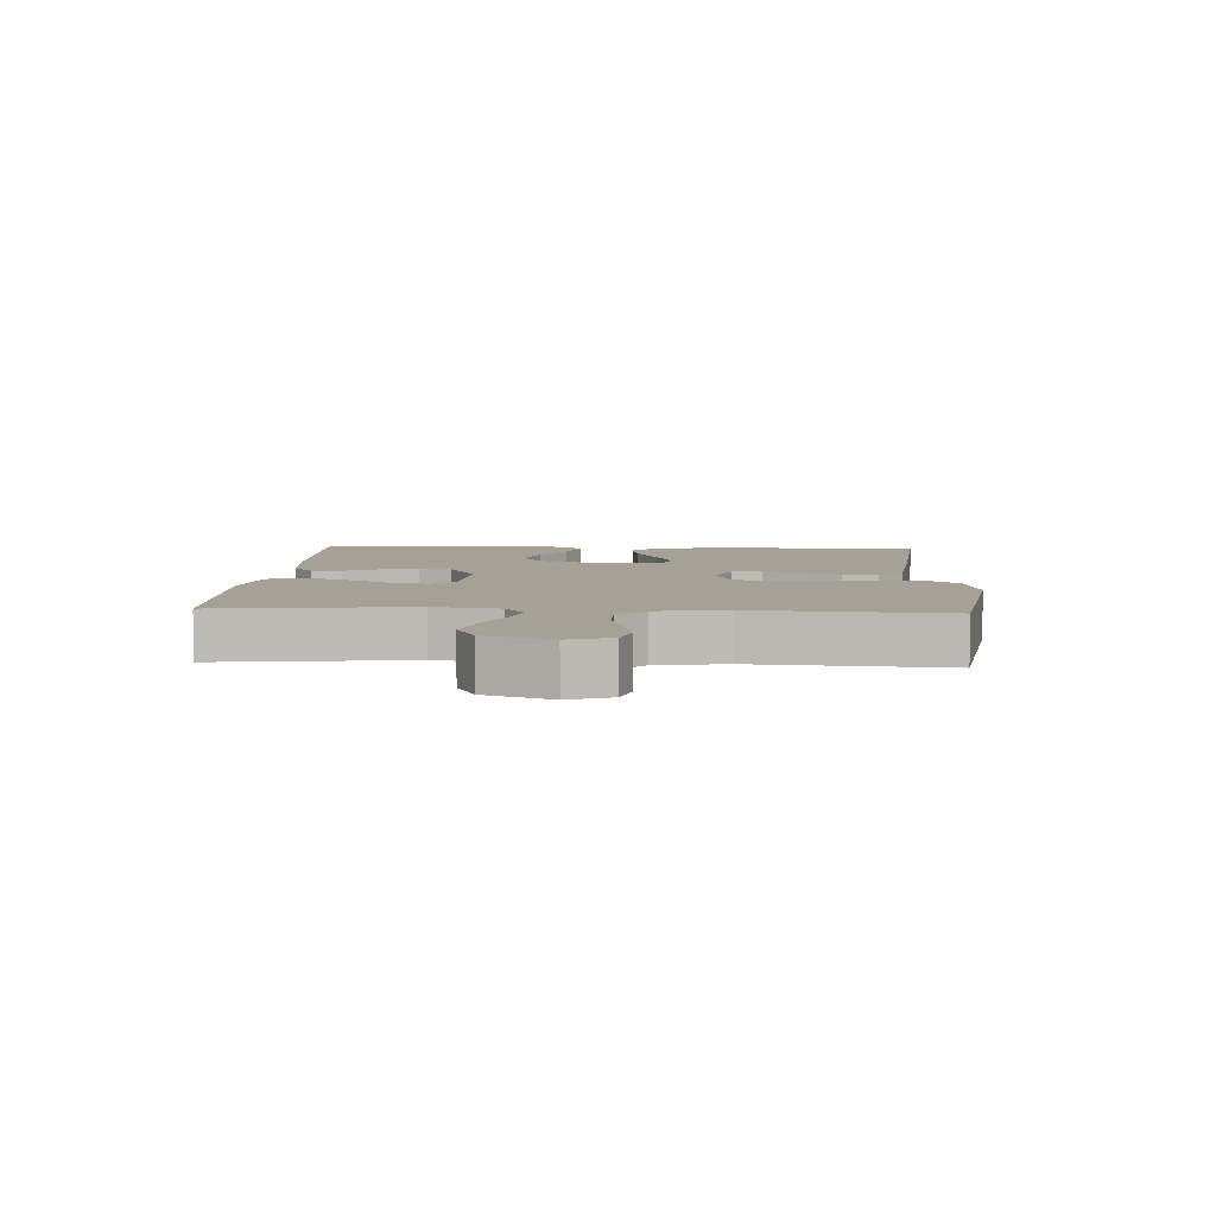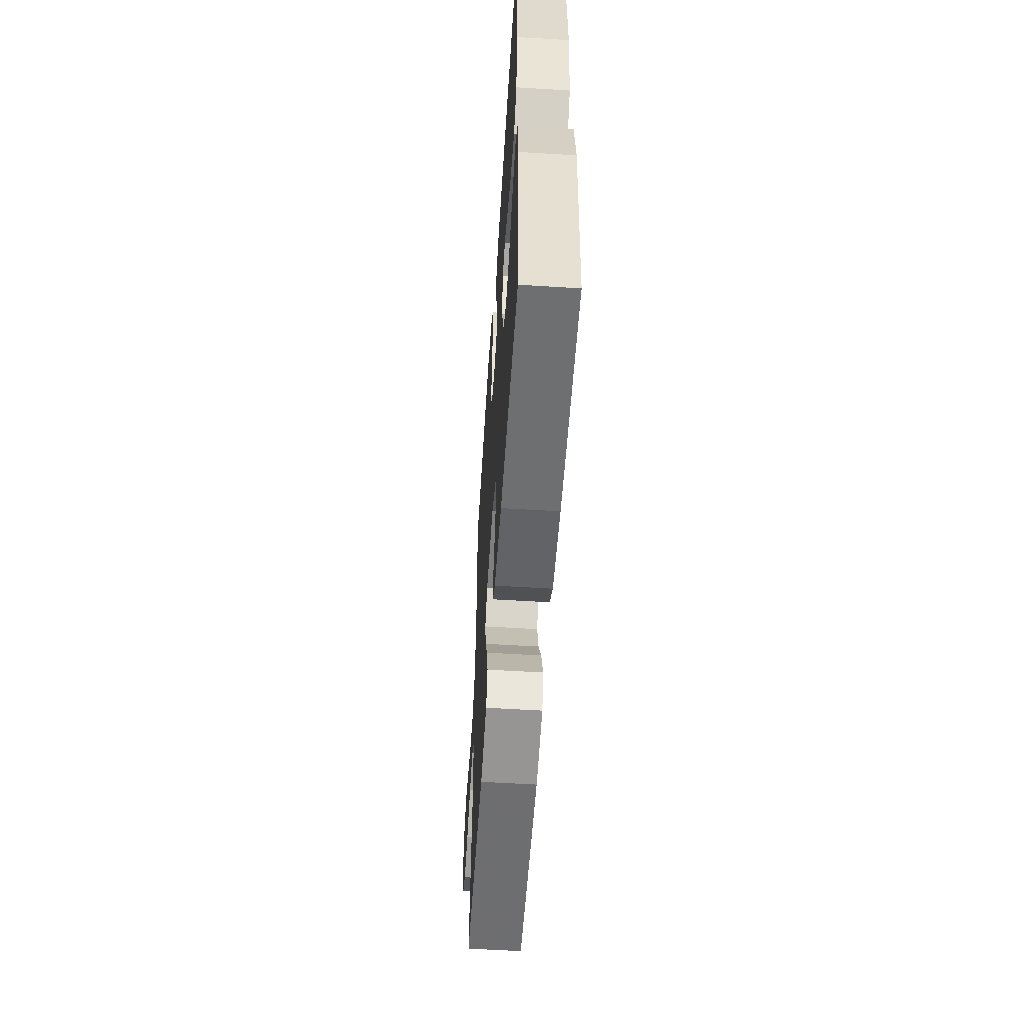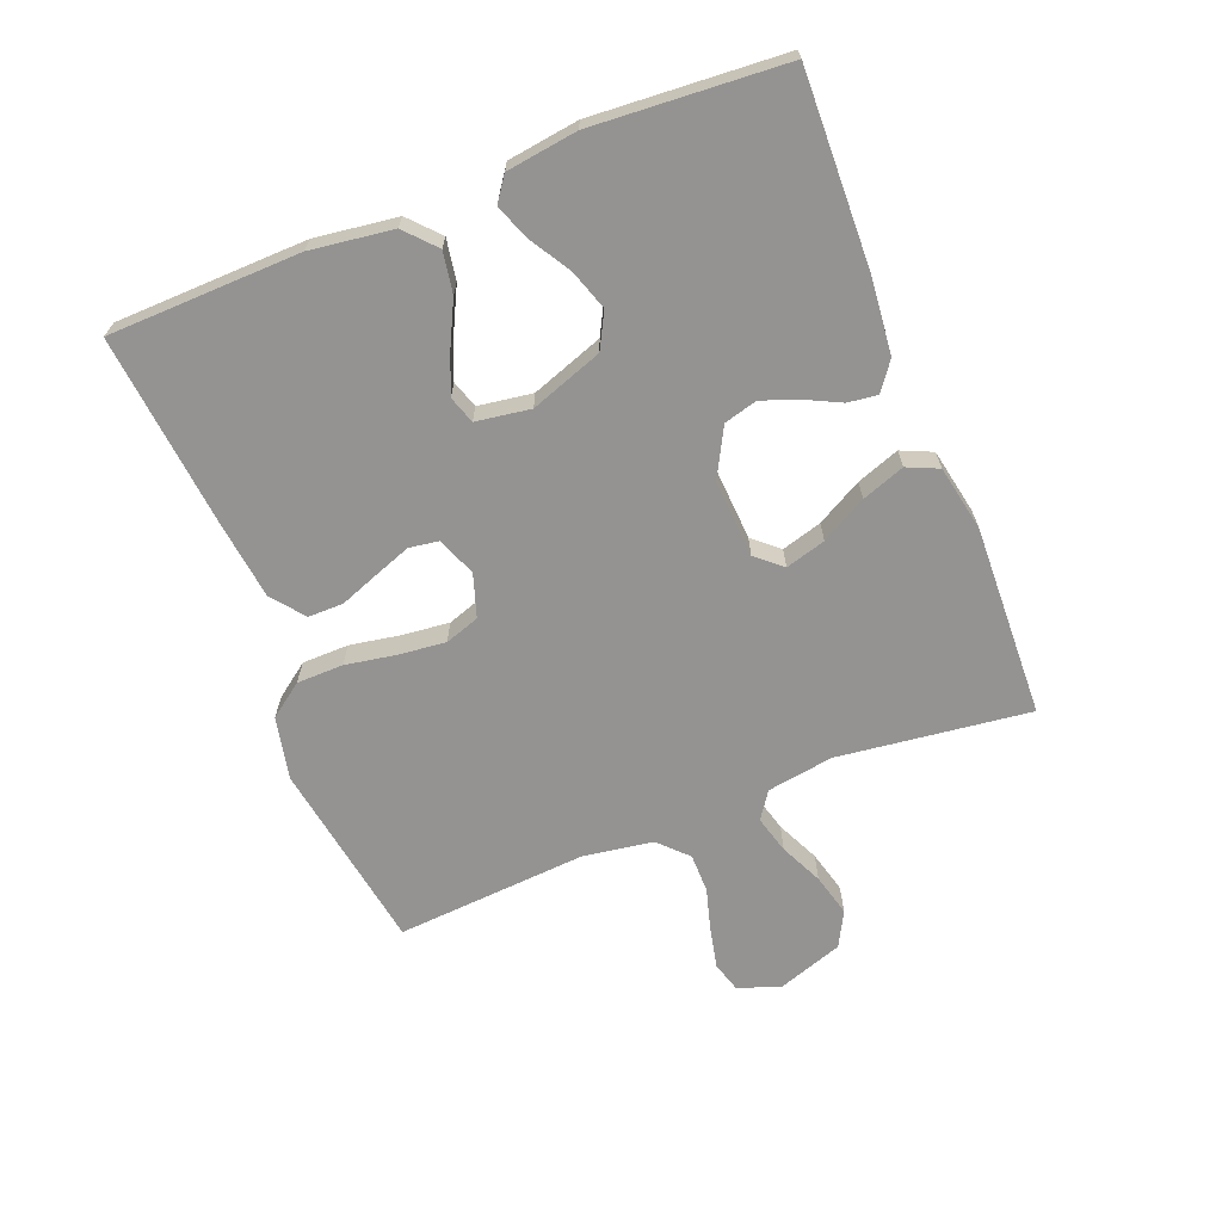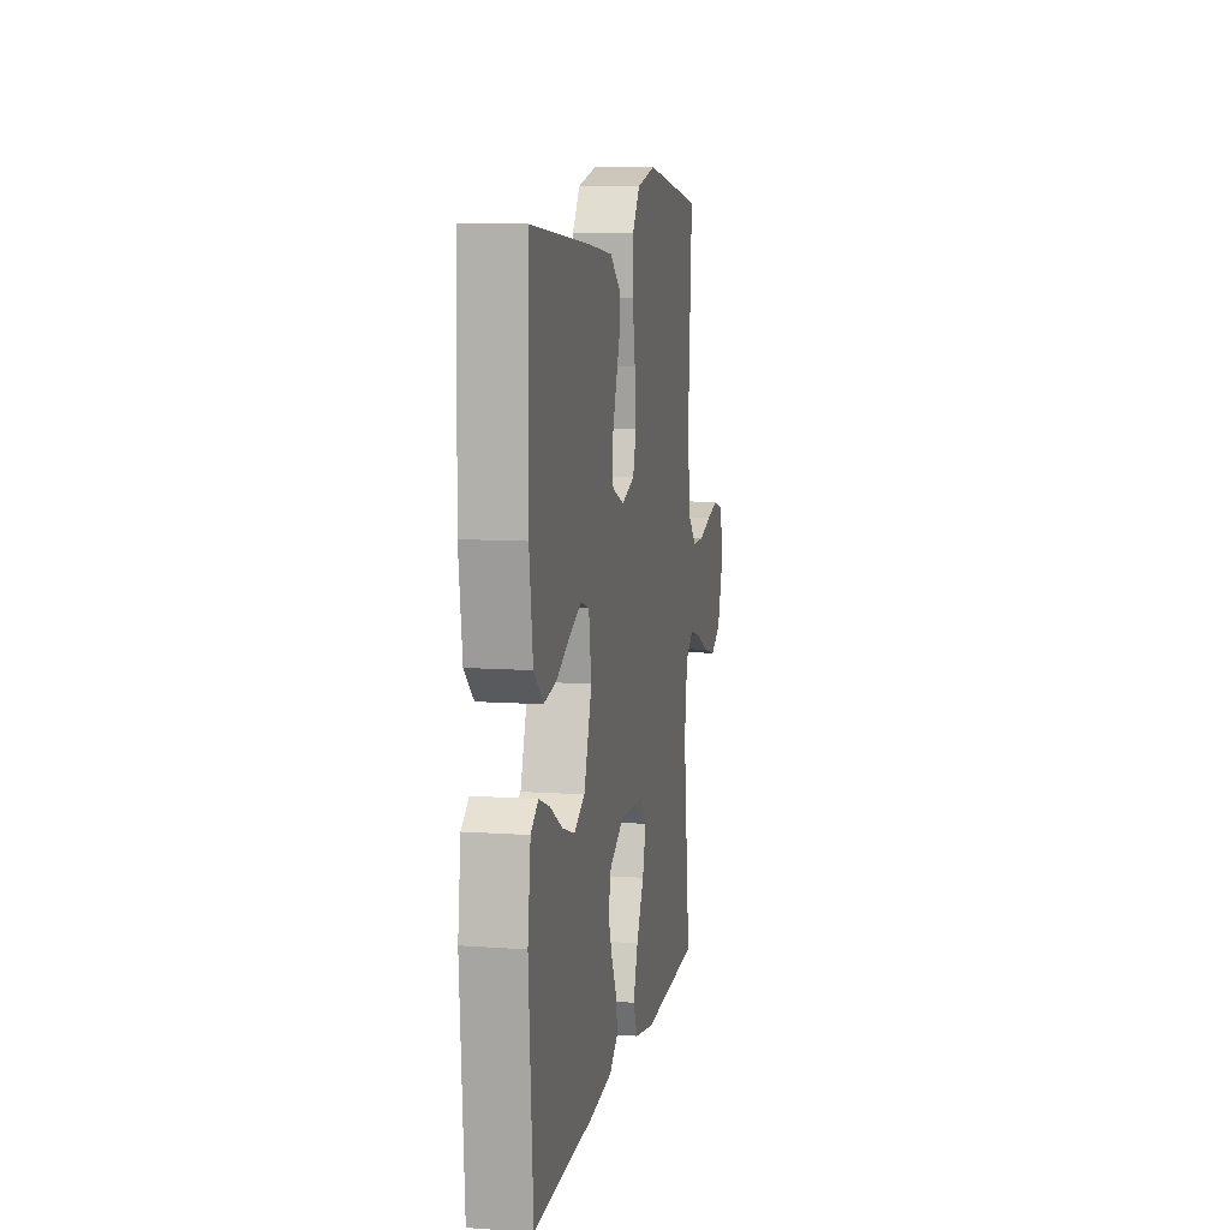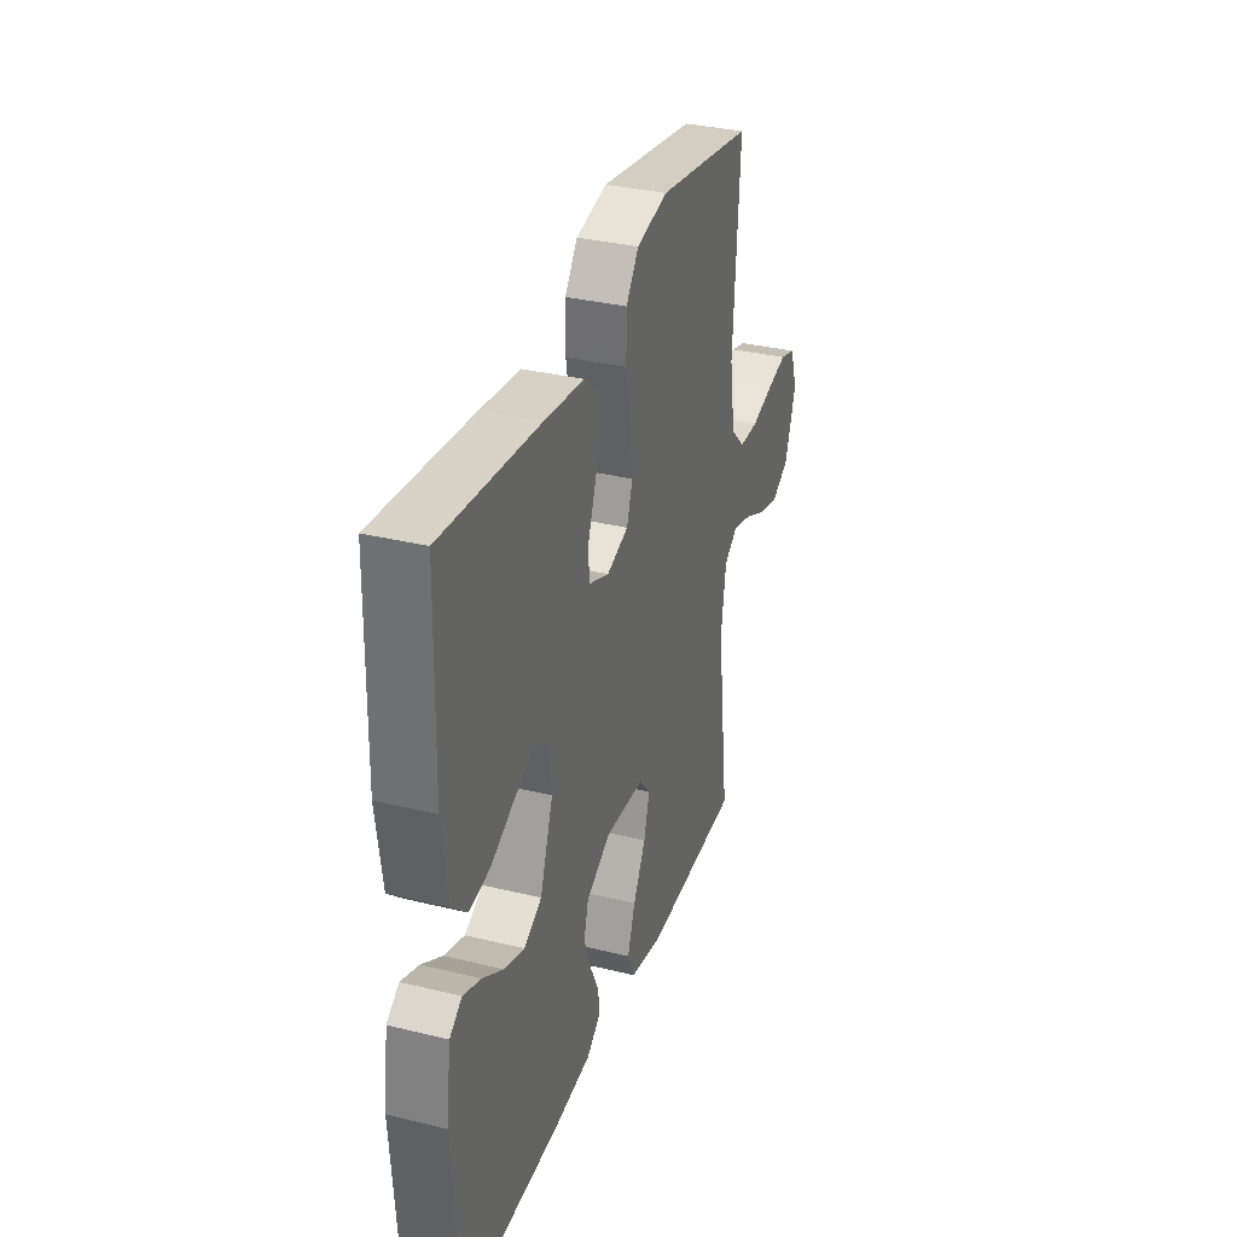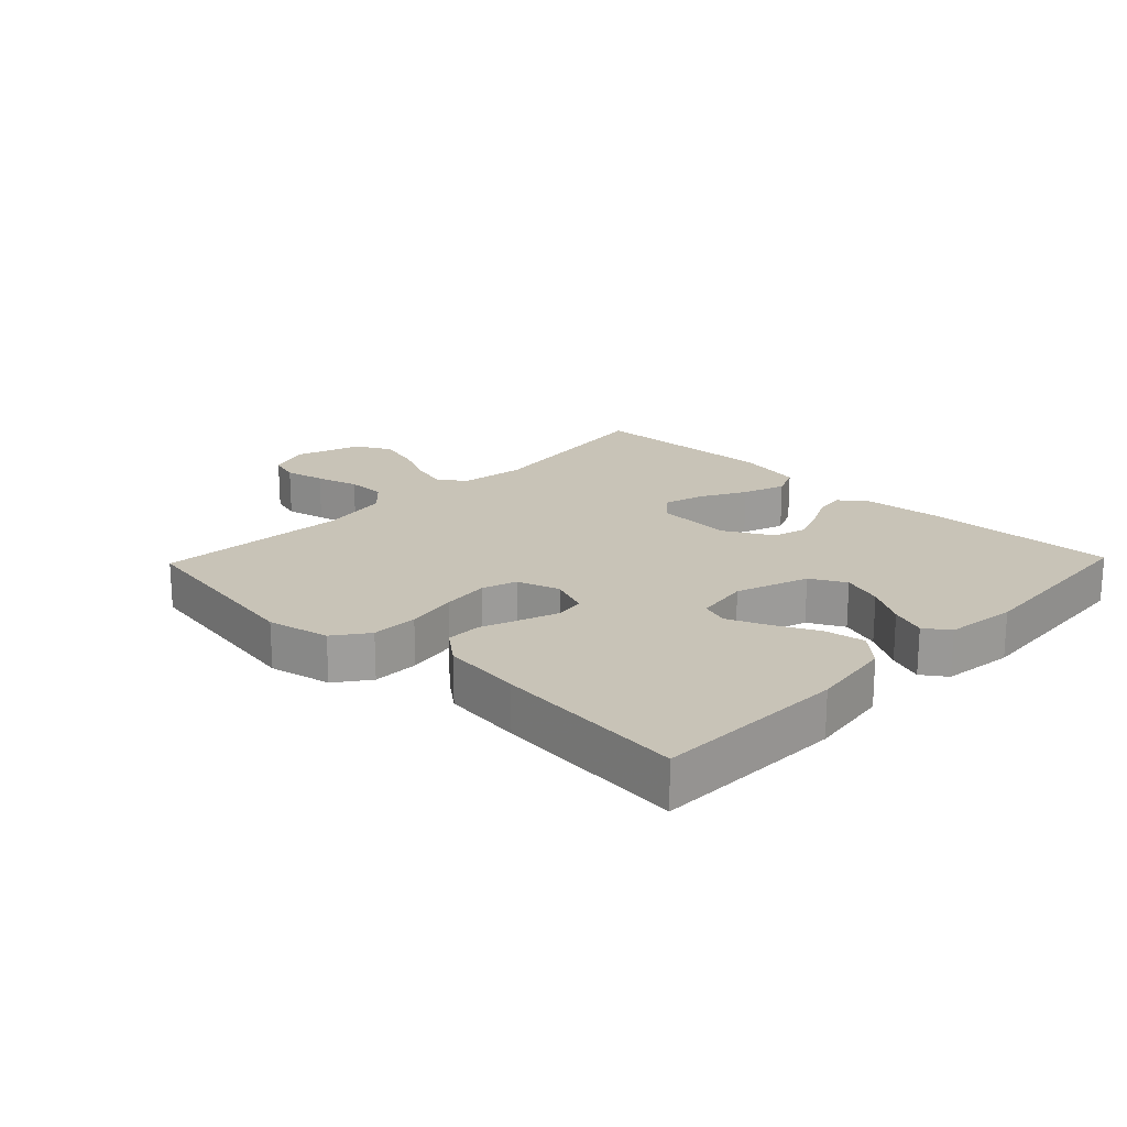
<metadata>
{"format":"obj","ext":"obj","renderer":"f3d","projection":"perspective","resolution":1024,"background":"white","views":[{"elev":6.2,"azim":-86.8,"up":"+Y"},{"elev":-56.5,"azim":86.3,"up":"+Z"},{"elev":-66.8,"azim":111.7,"up":"+Y"},{"elev":9.7,"azim":100.4,"up":"+Z"},{"elev":33.1,"azim":108.6,"up":"+Z"},{"elev":19.7,"azim":43.9,"up":"+Y"}]}
</metadata>
<code>
v 0.5 0.07 -0.5
v 0.2 0.07 -0.49
v 0.08 0.07 -0.478
v 0.036 0.07 -0.445
v 0.042 0.07 -0.399
v 0.069 0.07 -0.344
v 0.09 0.07 -0.287
v 0.076 0.07 -0.235
v 0 0.07 -0.194
v -0.121 0.07 -0.201
v -0.156 0.07 -0.241
v -0.138 0.07 -0.304
v -0.099 0.07 -0.375
v -0.075 0.07 -0.442
v -0.097 0.07 -0.491
v -0.2 0.07 -0.511
v -0.5 0.07 -0.5
v -0.462 0.07 -0.2
v -0.478 0.07 -0.096
v -0.52 0.07 -0.067
v -0.579 0.07 -0.083
v -0.646 0.07 -0.114
v -0.712 0.07 -0.131
v -0.767 0.07 -0.102
v -0.802 0.07 0
v -0.779 0.07 0.067
v -0.731 0.07 0.081
v -0.668 0.07 0.067
v -0.601 0.07 0.048
v -0.54 0.07 0.048
v -0.496 0.07 0.091
v -0.479 0.07 0.2
v -0.5 0.07 0.5
v -0.2 0.07 0.548
v -0.103 0.07 0.527
v -0.064 0.07 0.474
v -0.063 0.07 0.401
v -0.077 0.07 0.322
v -0.085 0.07 0.248
v -0.067 0.07 0.194
v 0 0.07 0.172
v 0.061 0.07 0.196
v 0.068 0.07 0.242
v 0.047 0.07 0.3
v 0.024 0.07 0.361
v 0.024 0.07 0.416
v 0.075 0.07 0.456
v 0.2 0.07 0.471
v 0.5 0.07 0.5
v 0.507 0.07 0.2
v 0.489 0.07 0.071
v 0.442 0.07 0.028
v 0.378 0.07 0.039
v 0.31 0.07 0.073
v 0.248 0.07 0.099
v 0.205 0.07 0.085
v 0.192 0.07 0
v 0.232 0.07 -0.113
v 0.287 0.07 -0.142
v 0.35 0.07 -0.121
v 0.413 0.07 -0.083
v 0.468 0.07 -0.062
v 0.506 0.07 -0.089
v 0.521 0.07 -0.2
v 0.5 0 -0.5
v 0.2 0 -0.49
v 0.08 0 -0.478
v 0.036 0 -0.445
v 0.042 0 -0.399
v 0.069 0 -0.344
v 0.09 0 -0.287
v 0.076 0 -0.235
v 0 0 -0.194
v -0.121 0 -0.201
v -0.156 0 -0.241
v -0.138 0 -0.304
v -0.099 0 -0.375
v -0.075 0 -0.442
v -0.097 0 -0.491
v -0.2 0 -0.511
v -0.5 0 -0.5
v -0.462 0 -0.2
v -0.478 0 -0.096
v -0.52 0 -0.067
v -0.579 0 -0.083
v -0.646 0 -0.114
v -0.712 0 -0.131
v -0.767 0 -0.102
v -0.802 0 0
v -0.779 0 0.067
v -0.731 0 0.081
v -0.668 0 0.067
v -0.601 0 0.048
v -0.54 0 0.048
v -0.496 0 0.091
v -0.479 0 0.2
v -0.5 0 0.5
v -0.2 0 0.548
v -0.103 0 0.527
v -0.064 0 0.474
v -0.063 0 0.401
v -0.077 0 0.322
v -0.085 0 0.248
v -0.067 0 0.194
v 0 0 0.172
v 0.061 0 0.196
v 0.068 0 0.242
v 0.047 0 0.3
v 0.024 0 0.361
v 0.024 0 0.416
v 0.075 0 0.456
v 0.2 0 0.471
v 0.5 0 0.5
v 0.507 0 0.2
v 0.489 0 0.071
v 0.442 0 0.028
v 0.378 0 0.039
v 0.31 0 0.073
v 0.248 0 0.099
v 0.205 0 0.085
v 0.192 0 0
v 0.232 0 -0.113
v 0.287 0 -0.142
v 0.35 0 -0.121
v 0.413 0 -0.083
v 0.468 0 -0.062
v 0.506 0 -0.089
v 0.521 0 -0.2
f 4 5 6
f 3 4 6
f 2 3 6
f 1 2 6
f 64 1 6
f 63 64 6
f 62 63 6
f 61 62 6
f 60 61 6
f 59 60 6 7
f 58 59 7 8
f 57 58 8 9
f 56 57 9 10
f 52 53 54
f 51 52 54
f 50 51 54
f 49 50 54
f 48 49 54
f 47 48 54
f 46 47 54
f 45 46 54
f 44 45 54
f 43 44 54 55
f 42 43 55 56
f 36 37 38
f 35 36 38
f 34 35 38
f 33 34 38
f 32 33 38
f 31 32 38 39
f 30 31 39 40
f 27 28 29
f 26 27 29
f 25 26 29
f 24 25 29
f 23 24 29
f 22 23 29
f 21 22 29
f 20 21 29 30
f 30 40 41
f 20 30 41
f 19 20 41
f 16 17 18
f 15 16 18
f 14 15 18
f 13 14 18
f 12 13 18
f 11 12 18 19
f 42 56 10
f 41 42 10
f 19 41 10
f 10 11 19
f 70 69 68
f 70 68 67
f 70 67 66
f 70 66 65
f 70 65 128
f 70 128 127
f 70 127 126
f 70 126 125
f 70 125 124
f 71 70 124 123
f 72 71 123 122
f 73 72 122 121
f 74 73 121 120
f 118 117 116
f 118 116 115
f 118 115 114
f 118 114 113
f 118 113 112
f 118 112 111
f 118 111 110
f 118 110 109
f 118 109 108
f 119 118 108 107
f 120 119 107 106
f 102 101 100
f 102 100 99
f 102 99 98
f 102 98 97
f 102 97 96
f 103 102 96 95
f 104 103 95 94
f 93 92 91
f 93 91 90
f 93 90 89
f 93 89 88
f 93 88 87
f 93 87 86
f 93 86 85
f 94 93 85 84
f 105 104 94
f 105 94 84
f 105 84 83
f 82 81 80
f 82 80 79
f 82 79 78
f 82 78 77
f 82 77 76
f 83 82 76 75
f 74 120 106
f 74 106 105
f 74 105 83
f 83 75 74
f 1 65 66 2
f 2 66 67 3
f 3 67 68 4
f 4 68 69 5
f 5 69 70 6
f 6 70 71 7
f 7 71 72 8
f 8 72 73 9
f 9 73 74 10
f 10 74 75 11
f 11 75 76 12
f 12 76 77 13
f 13 77 78 14
f 14 78 79 15
f 15 79 80 16
f 16 80 81 17
f 17 81 82 18
f 18 82 83 19
f 19 83 84 20
f 20 84 85 21
f 21 85 86 22
f 22 86 87 23
f 23 87 88 24
f 24 88 89 25
f 25 89 90 26
f 26 90 91 27
f 27 91 92 28
f 28 92 93 29
f 29 93 94 30
f 30 94 95 31
f 31 95 96 32
f 32 96 97 33
f 33 97 98 34
f 34 98 99 35
f 35 99 100 36
f 36 100 101 37
f 37 101 102 38
f 38 102 103 39
f 39 103 104 40
f 40 104 105 41
f 41 105 106 42
f 42 106 107 43
f 43 107 108 44
f 44 108 109 45
f 45 109 110 46
f 46 110 111 47
f 47 111 112 48
f 48 112 113 49
f 49 113 114 50
f 50 114 115 51
f 51 115 116 52
f 52 116 117 53
f 53 117 118 54
f 54 118 119 55
f 55 119 120 56
f 56 120 121 57
f 57 121 122 58
f 58 122 123 59
f 59 123 124 60
f 60 124 125 61
f 61 125 126 62
f 62 126 127 63
f 63 127 128 64
f 64 128 65 1

</code>
